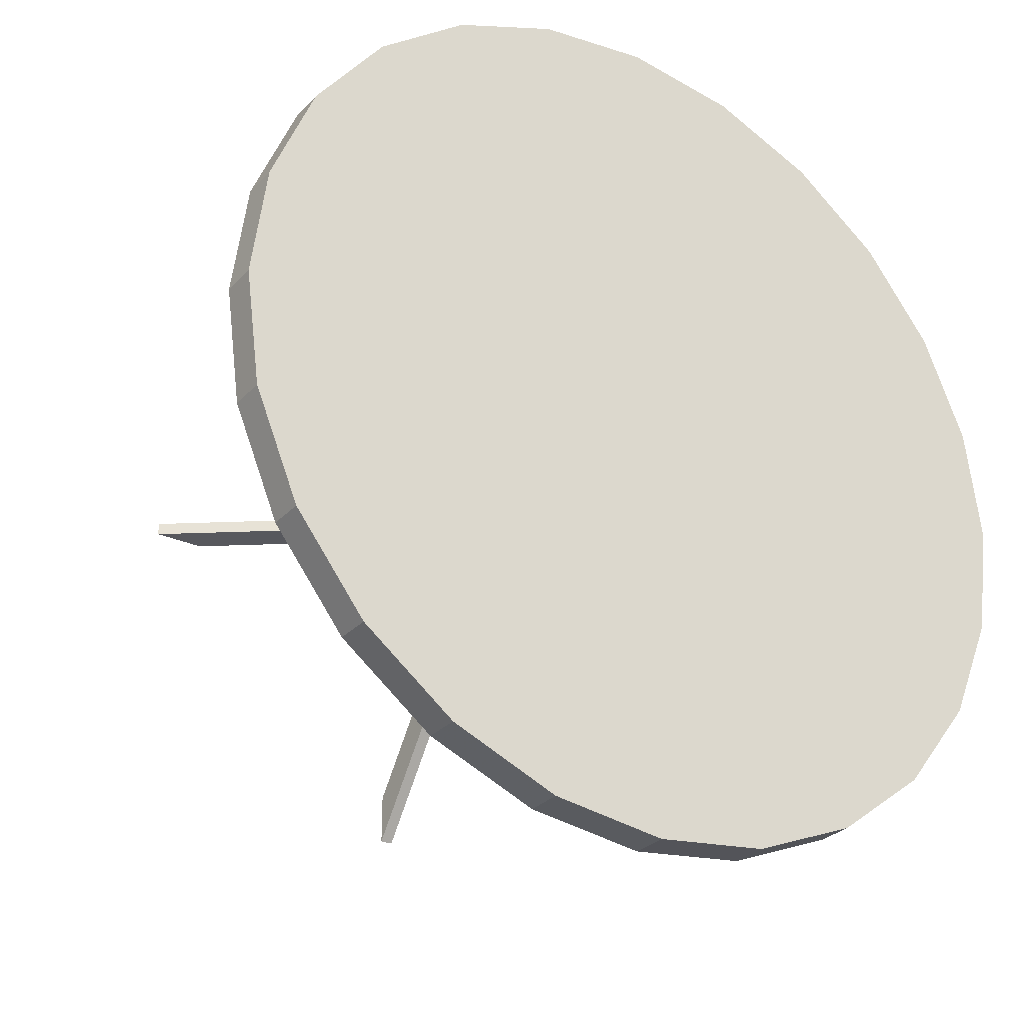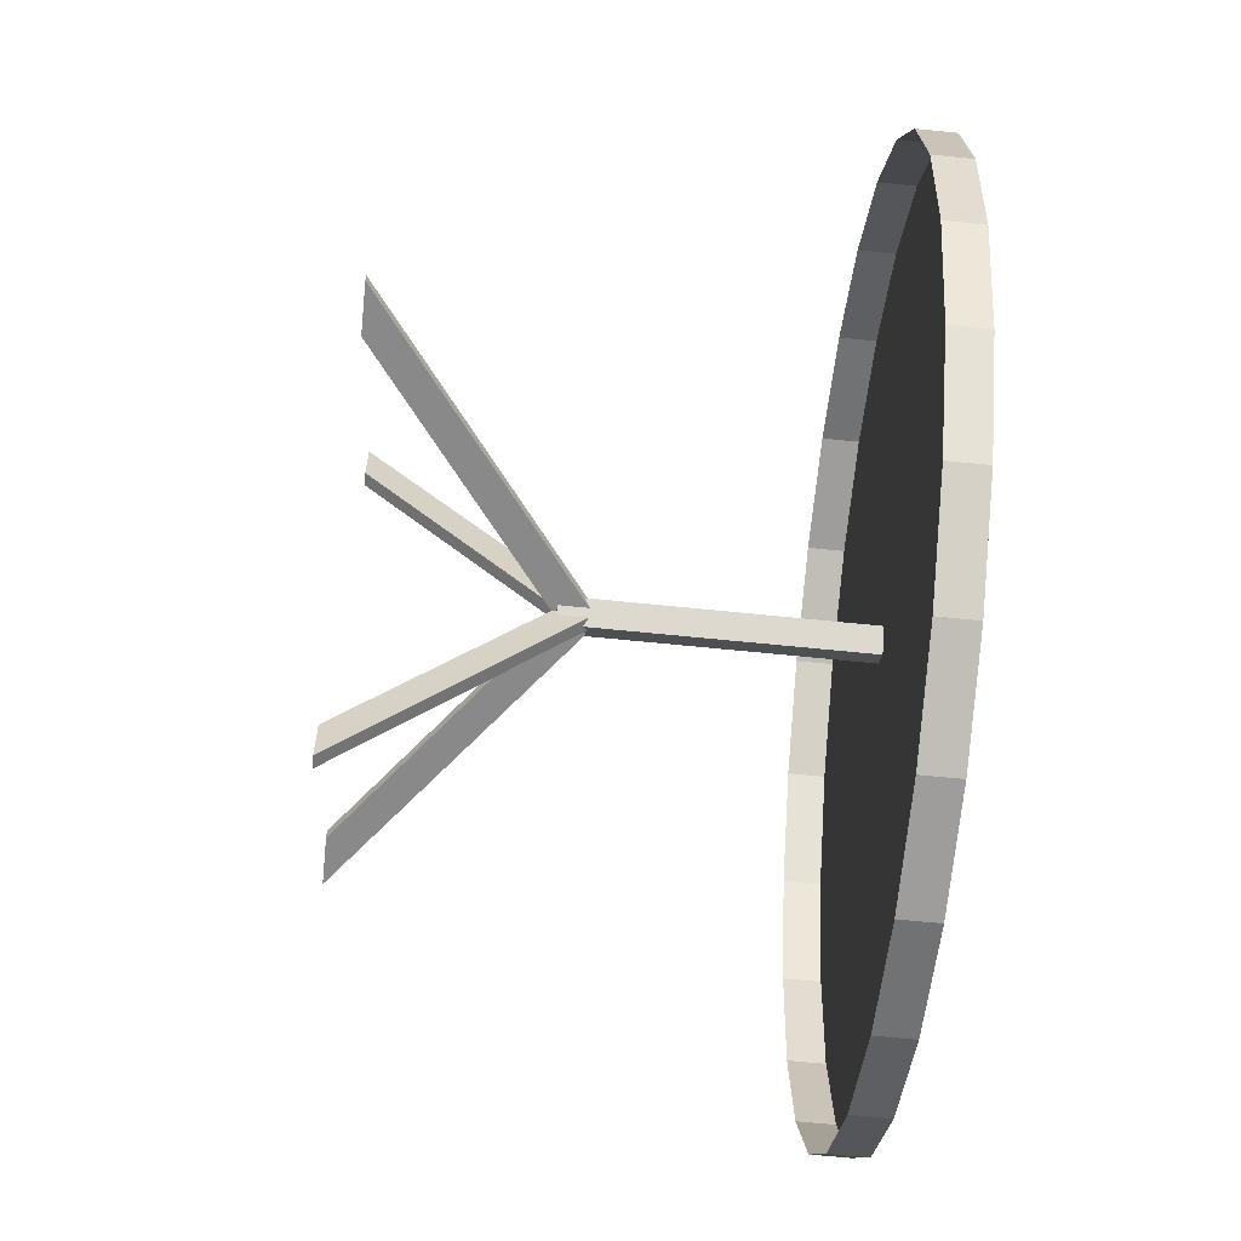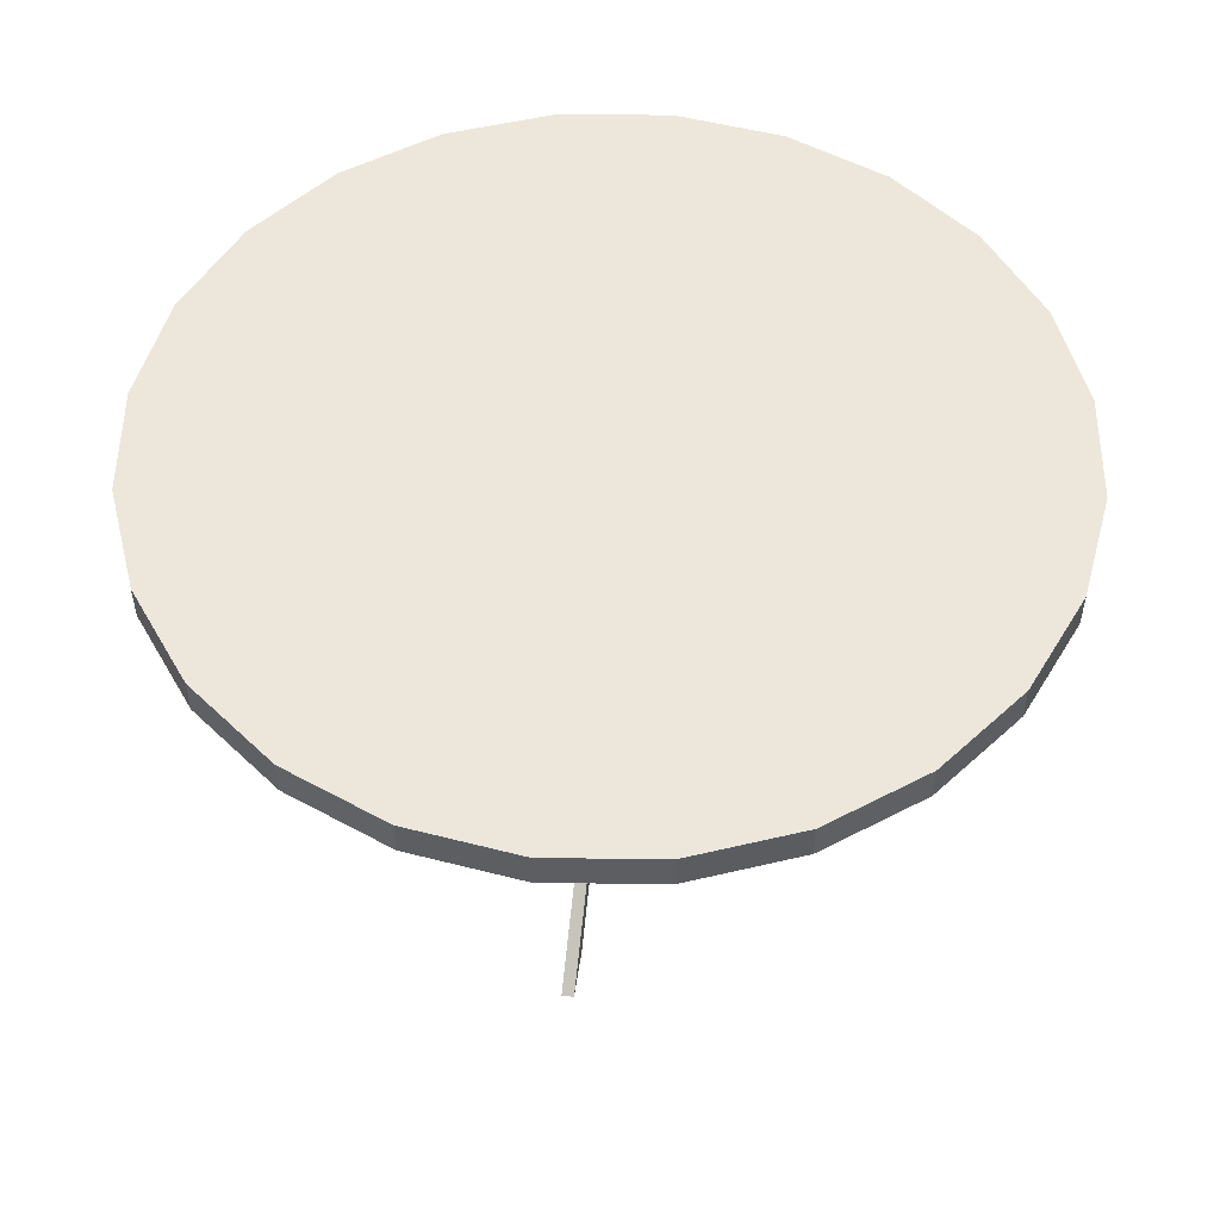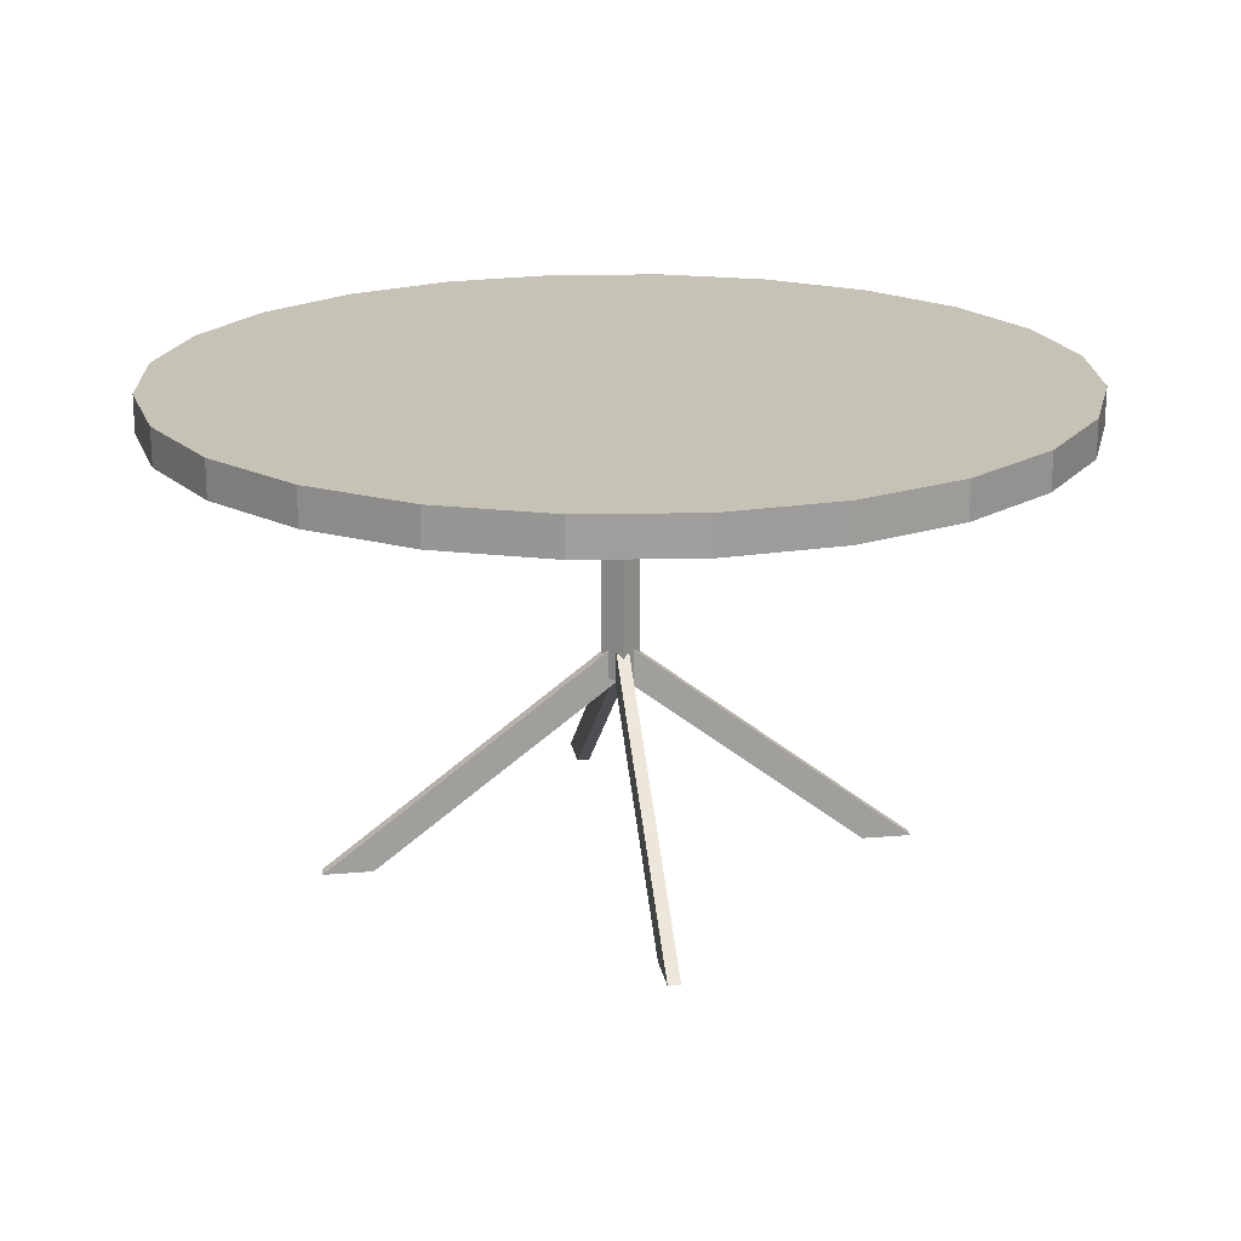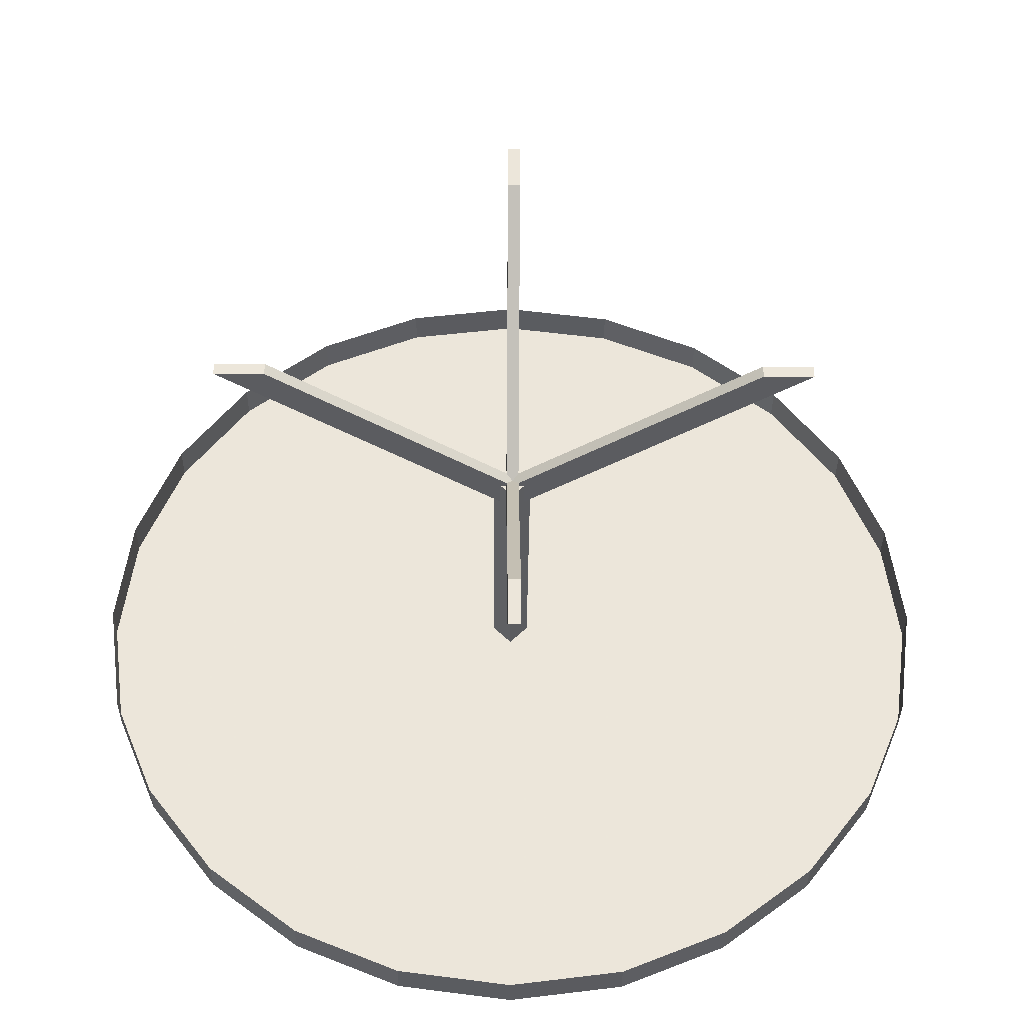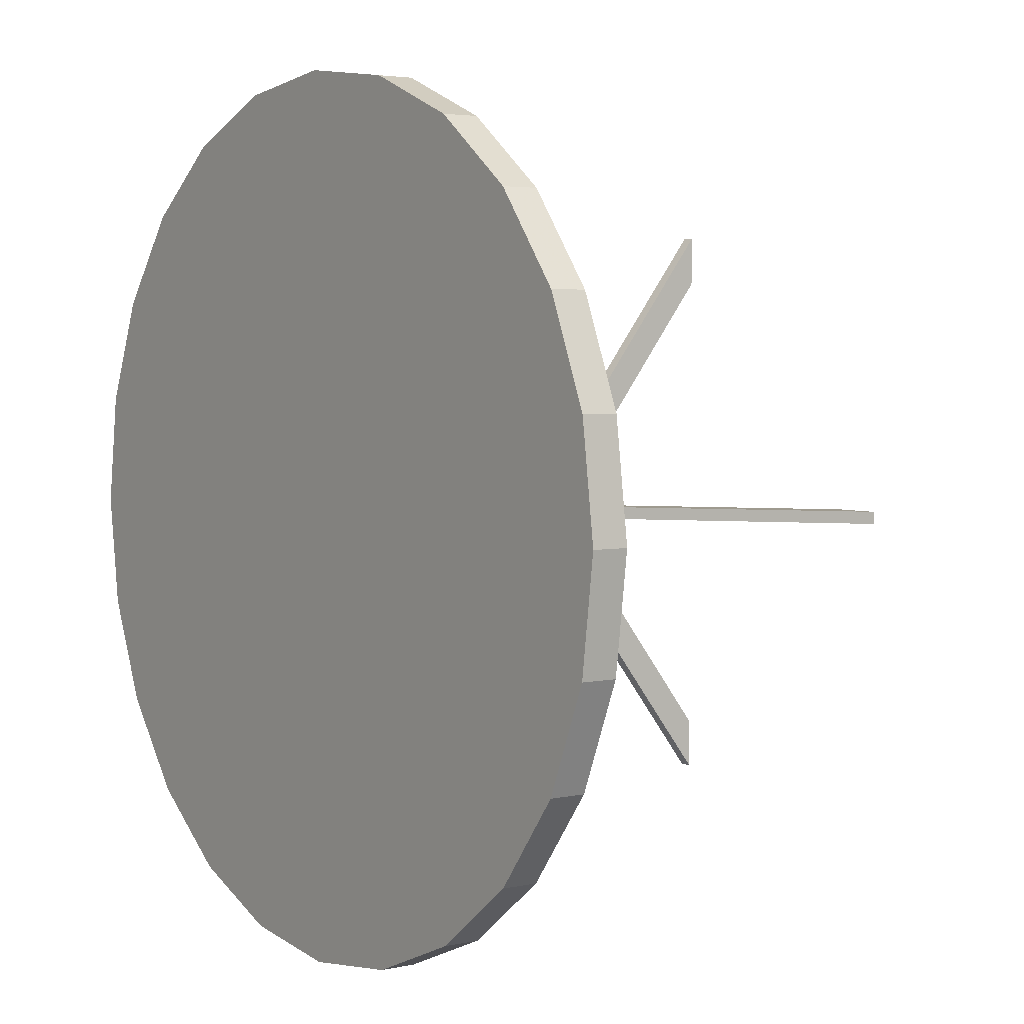
<metadata>
{"format":"obj","ext":"obj","renderer":"f3d","projection":"perspective","resolution":1024,"background":"white","views":[{"elev":-28.9,"azim":-33.8,"up":"+Y"},{"elev":-63.0,"azim":-96.0,"up":"+Y"},{"elev":51.9,"azim":98.1,"up":"+Z"},{"elev":19.2,"azim":170.6,"up":"+Z"},{"elev":-34.9,"azim":179.5,"up":"+Y"},{"elev":3.7,"azim":53.7,"up":"+Y"}]}
</metadata>
<code>
v 0.4921 -0.03412 0.1453
v 0.4018 -0.1518 0.1926
v 0.4018 -0.1518 0.1453
v 0.4921 -0.03412 0.1926
v 0.5489 0.1029 0.1453
v 0.5489 0.1029 0.1926
v 0.2841 -0.2421 0.1453
v 0.2841 -0.2421 0.1926
v 0.5682 0.25 0.1453
v 0.5682 0.25 0.1926
v 0.1471 -0.2989 0.1453
v 0.1471 -0.2989 0.1926
v 0.5489 0.3971 0.1453
v 0.5489 0.3971 0.1926
v -3.479e-17 -0.3182 0.1453
v -3.479e-17 -0.3182 0.1926
v 0.4921 0.5341 0.1453
v 0.4921 0.5341 0.1926
v -0.1471 -0.2989 0.1453
v -0.1471 -0.2989 0.1926
v 0.4018 0.6518 0.1453
v 0.4018 0.6518 0.1926
v -0.2841 -0.2421 0.1453
v -0.2841 -0.2421 0.1926
v 0.2841 0.7421 0.1926
v 0.2841 0.7421 0.1453
v -0.4018 -0.1518 0.1453
v -0.4018 -0.1518 0.1926
v 0.1471 0.7989 0.1926
v 0.1471 0.7989 0.1453
v -0.4921 -0.03412 0.1926
v -0.4921 -0.03412 0.1453
v 3.479e-17 0.8182 0.1926
v 3.479e-17 0.8182 0.1453
v -0.5489 0.1029 0.1926
v -0.5489 0.1029 0.1453
v -0.1471 0.7989 0.1926
v -0.1471 0.7989 0.1453
v -0.5682 0.25 0.1926
v -0.5682 0.25 0.1453
v -0.2841 0.7421 0.1926
v -0.2841 0.7421 0.1453
v -0.5489 0.3971 0.1926
v -0.5489 0.3971 0.1453
v -0.4018 0.6518 0.1926
v -0.4018 0.6518 0.1453
v -0.4921 0.5341 0.1926
v -0.4921 0.5341 0.1453
v -1.45e-18 0.2263 0.1769
v 1.45e-18 0.2737 0.1769
v -0.02368 0.25 0.1769
v 0.02368 0.25 0.1769
v 1.45e-18 0.2737 -0.1869
v -1.45e-18 0.2263 -0.1869
v -0.02368 0.25 -0.1869
v 0.02368 0.25 -0.1869
v -4.832e-19 0.2421 -0.1388
v -4.832e-19 0.2421 -0.1869
v 0.3733 0.2421 -0.4229
v 0.3101 0.2421 -0.4229
v 0.3101 0.2579 -0.4229
v 4.833e-19 0.2579 -0.1869
v 4.833e-19 0.2579 -0.1388
v 0.3733 0.2579 -0.4229
v -0.007892 0.25 -0.1388
v -0.007892 0.25 -0.1869
v -0.007892 -0.1233 -0.4229
v -0.007892 -0.06012 -0.4229
v 0.007892 -0.06012 -0.4229
v 0.007892 0.25 -0.1869
v 0.007892 0.25 -0.1388
v 0.007892 -0.1233 -0.4229
v -0.3733 0.2579 -0.4229
v -0.3101 0.2579 -0.4229
v -0.3101 0.2421 -0.4229
v -0.3733 0.2421 -0.4229
v 0.007892 0.6233 -0.4229
v 0.007892 0.5601 -0.4229
v -0.007892 0.5601 -0.4229
v -0.007892 0.6233 -0.4229
f 1 2 3
f 2 1 4
f 4 1 2
f 3 2 1
f 5 4 1
f 4 5 6
f 6 5 4
f 1 4 5
f 2 7 3
f 7 2 8
f 8 2 7
f 3 7 2
f 9 6 5
f 6 9 10
f 10 9 6
f 5 6 9
f 8 11 7
f 11 8 12
f 12 8 11
f 7 11 8
f 13 10 9
f 10 13 14
f 14 13 10
f 9 10 13
f 12 15 11
f 15 12 16
f 16 12 15
f 11 15 12
f 17 14 13
f 14 17 18
f 18 17 14
f 13 14 17
f 16 19 15
f 19 16 20
f 20 16 19
f 15 19 16
f 21 18 17
f 18 21 22
f 22 21 18
f 17 18 21
f 20 23 19
f 23 20 24
f 24 20 23
f 19 23 20
f 25 21 26
f 21 25 22
f 22 25 21
f 26 21 25
f 24 27 23
f 27 24 28
f 28 24 27
f 23 27 24
f 29 26 30
f 26 29 25
f 25 29 26
f 30 26 29
f 31 27 28
f 27 31 32
f 32 31 27
f 28 27 31
f 33 30 34
f 30 33 29
f 29 33 30
f 34 30 33
f 35 32 31
f 32 35 36
f 36 35 32
f 31 32 35
f 37 34 38
f 34 37 33
f 33 37 34
f 38 34 37
f 39 36 35
f 36 39 40
f 40 39 36
f 35 36 39
f 41 38 42
f 38 41 37
f 37 41 38
f 42 38 41
f 43 40 39
f 40 43 44
f 44 43 40
f 39 40 43
f 45 42 46
f 42 45 41
f 41 45 42
f 46 42 45
f 47 44 43
f 44 47 48
f 48 47 44
f 43 44 47
f 45 48 47
f 48 45 46
f 46 45 48
f 47 48 45
f 35 43 39
f 43 35 31
f 43 31 47
f 47 31 28
f 47 28 45
f 45 28 24
f 45 24 41
f 41 24 20
f 41 20 37
f 37 20 16
f 37 16 33
f 33 16 12
f 33 12 29
f 29 12 8
f 29 8 25
f 25 8 2
f 25 2 22
f 22 2 4
f 22 4 18
f 18 4 6
f 18 6 14
f 14 6 10
f 10 6 14
f 14 6 18
f 6 4 18
f 18 4 22
f 4 2 22
f 22 2 25
f 2 8 25
f 25 8 29
f 8 12 29
f 29 12 33
f 12 16 33
f 33 16 37
f 16 20 37
f 37 20 41
f 20 24 41
f 41 24 45
f 24 28 45
f 45 28 47
f 28 31 47
f 47 31 43
f 31 35 43
f 39 43 35
f 49 50 51
f 50 49 52
f 52 49 50
f 51 50 49
f 53 54 55
f 54 53 56
f 56 53 54
f 55 54 53
f 56 49 54
f 49 56 52
f 49 55 54
f 55 49 51
f 56 50 52
f 50 56 53
f 50 55 51
f 55 50 53
f 57 58 59
f 60 59 58
f 61 60 62
f 58 62 60
f 58 57 62
f 63 62 57
f 59 64 57
f 63 57 64
f 64 59 61
f 60 61 59
f 63 64 62
f 61 62 64
f 65 66 67
f 68 67 66
f 69 68 70
f 66 70 68
f 66 65 70
f 71 70 65
f 67 72 65
f 71 65 72
f 72 67 69
f 68 69 67
f 71 72 70
f 69 70 72
f 63 62 73
f 74 73 62
f 75 74 58
f 62 58 74
f 62 63 58
f 57 58 63
f 73 76 63
f 57 63 76
f 76 73 75
f 74 75 73
f 57 76 58
f 75 58 76
f 71 70 77
f 78 77 70
f 79 78 66
f 70 66 78
f 70 71 66
f 65 66 71
f 77 80 71
f 65 71 80
f 80 77 79
f 78 79 77
f 65 80 66
f 79 66 80

</code>
